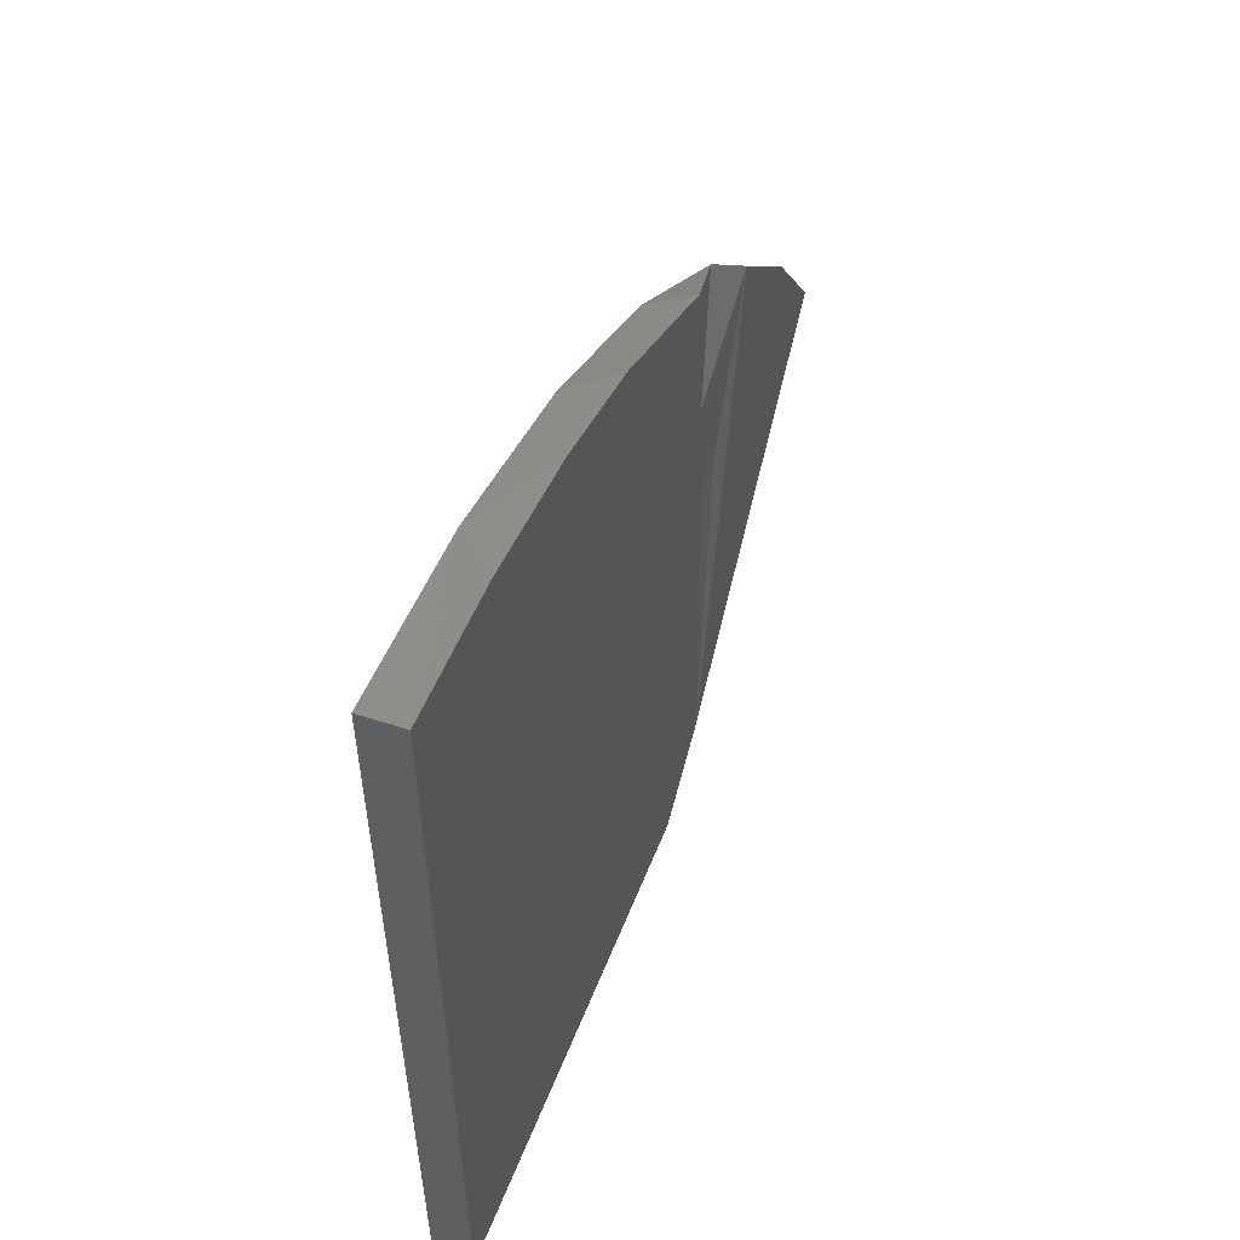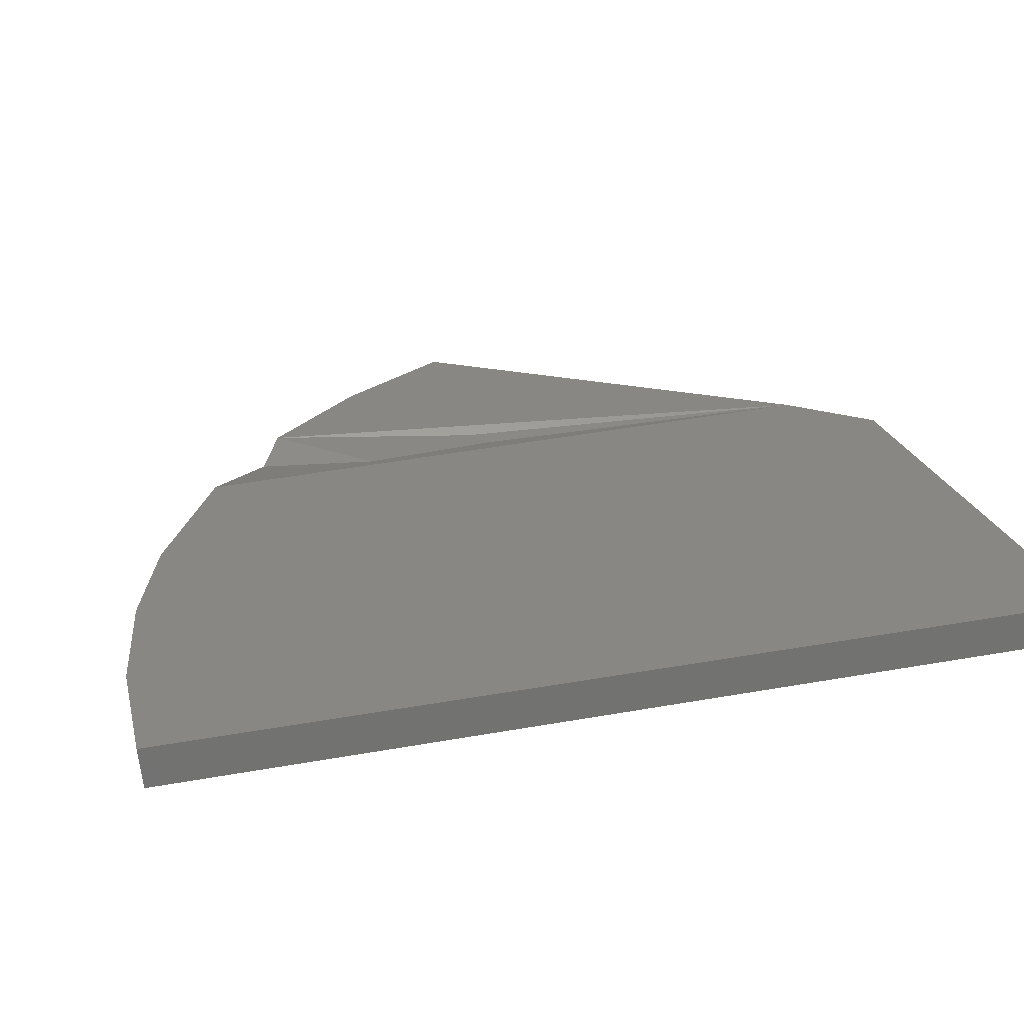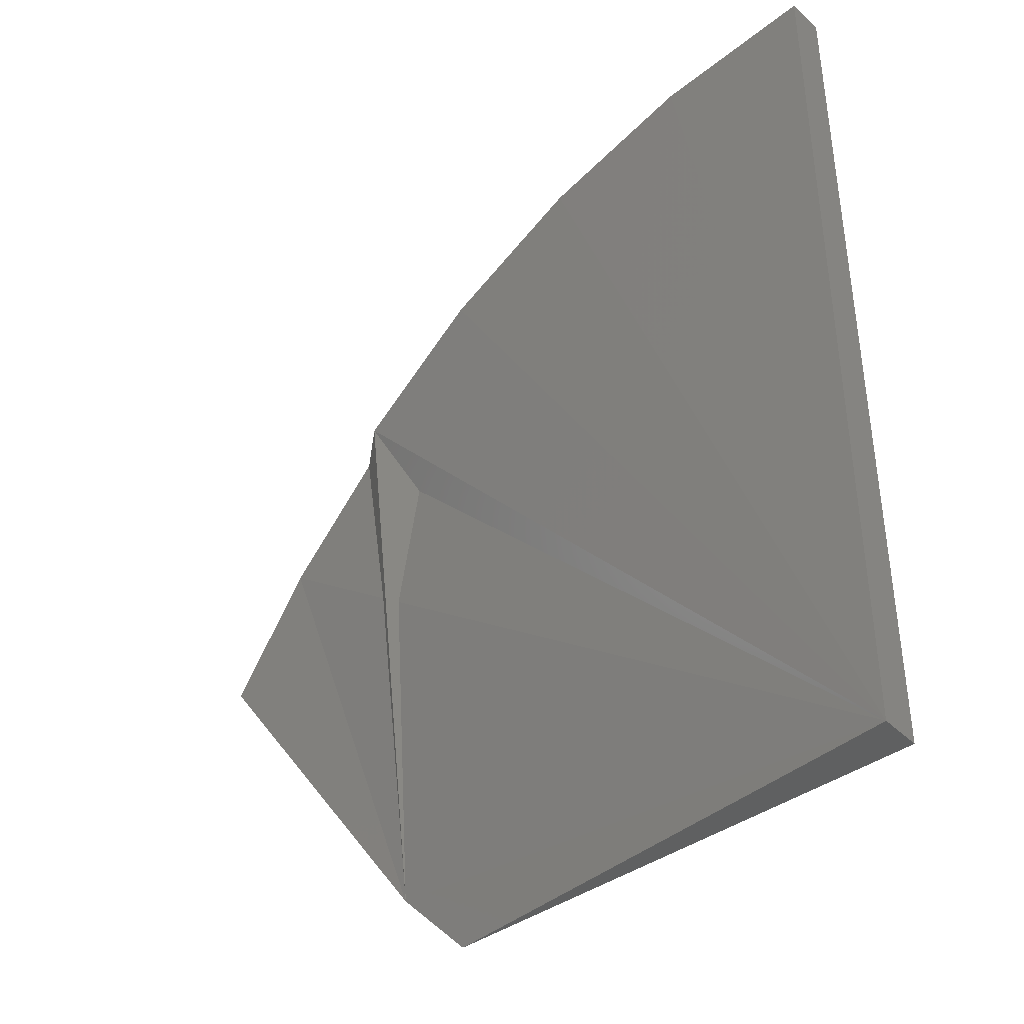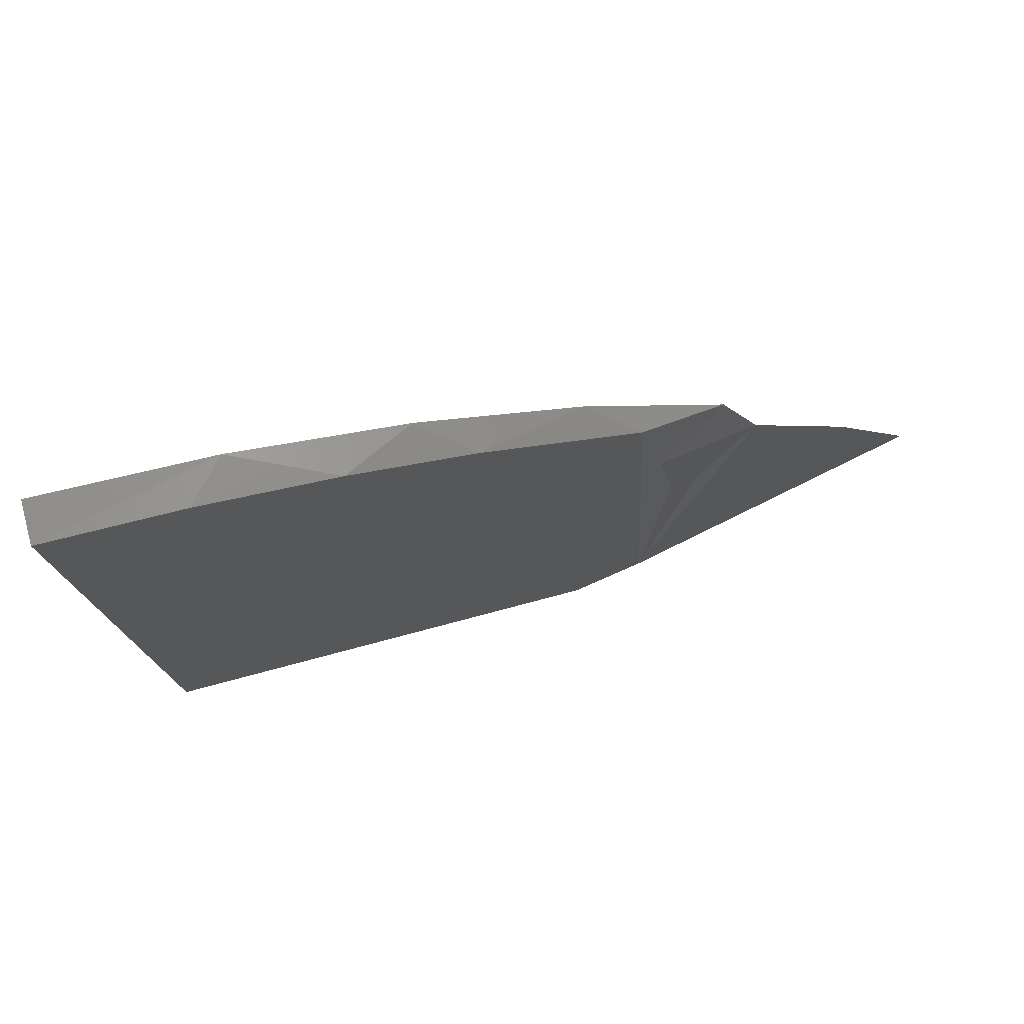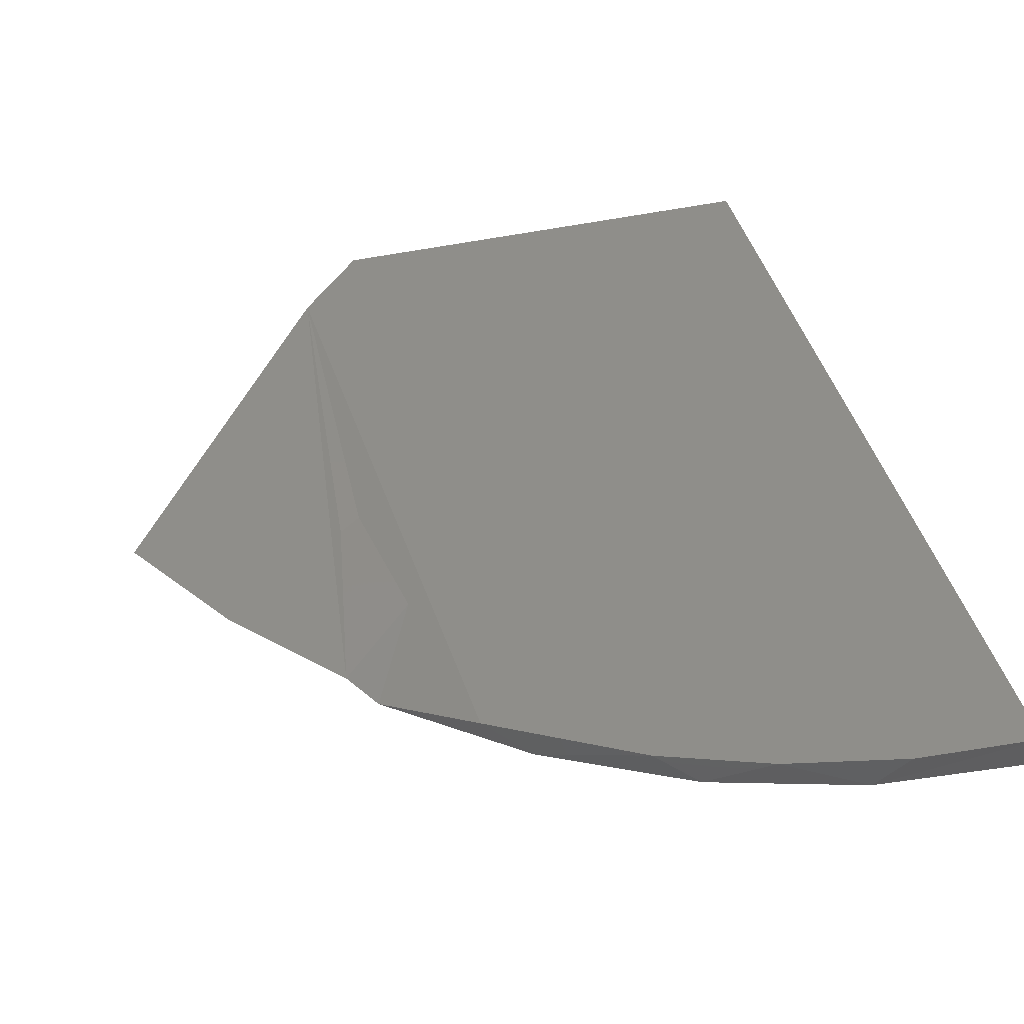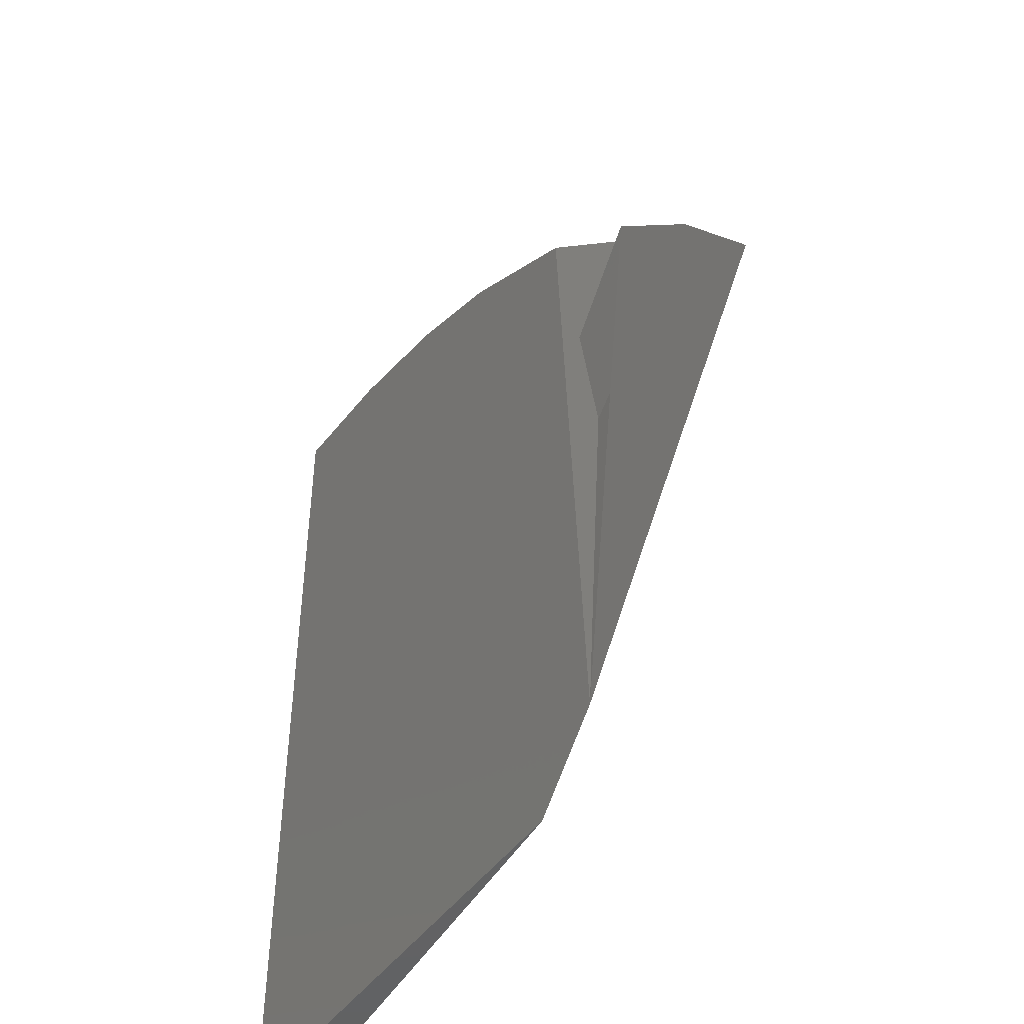
<metadata>
{"format":"stl","ext":"stl","renderer":"f3d","projection":"perspective","resolution":1024,"background":"white","views":[{"elev":56.9,"azim":-68.4,"up":"+Y"},{"elev":25.3,"azim":-107.0,"up":"+Z"},{"elev":-41.3,"azim":-139.5,"up":"+Y"},{"elev":78.4,"azim":-14.8,"up":"+Y"},{"elev":43.1,"azim":164.9,"up":"+Z"},{"elev":-47.4,"azim":55.9,"up":"+Y"}]}
</metadata>
<code>
# stl→obj: 17 verts, 30 faces
v 0.02561 -0.1523 0.04071
v 0 -0.1797 0.03906
v 0.02452 -0.1514 0.03983
v 0.02959 -0.1568 0.04071
v 0.03282 -0.1618 0.04071
v 0.0224 -0.1765 0.04071
v 0.01946 -0.1797 0.04071
v -1.447e-17 -0.1423 0.03906
v 0.006654 -0.1429 0.03911
v 0.0131 -0.1446 0.03926
v 0.01912 -0.1475 0.0395
v 2.168e-18 -0.1421 0.04071
v 0.005254 -0.1425 0.04071
v 0.015 -0.1453 0.04071
v 0.02101 -0.1486 0.04071
v 0.0104 -0.1436 0.04071
v 0 -0.1797 0.04071
f 1 2 3
f 2 1 4
f 5 6 4
f 2 4 6
f 2 6 7
f 2 8 9
f 2 9 10
f 2 10 11
f 2 11 3
f 12 9 8
f 12 13 9
f 11 14 15
f 11 15 3
f 10 16 14
f 10 14 11
f 9 13 16
f 9 16 10
f 6 3 15
f 5 4 6
f 6 4 1
f 3 6 1
f 7 6 15
f 7 15 14
f 7 14 16
f 7 16 13
f 7 13 12
f 7 12 17
f 7 17 2
f 2 17 8
f 8 17 12

</code>
